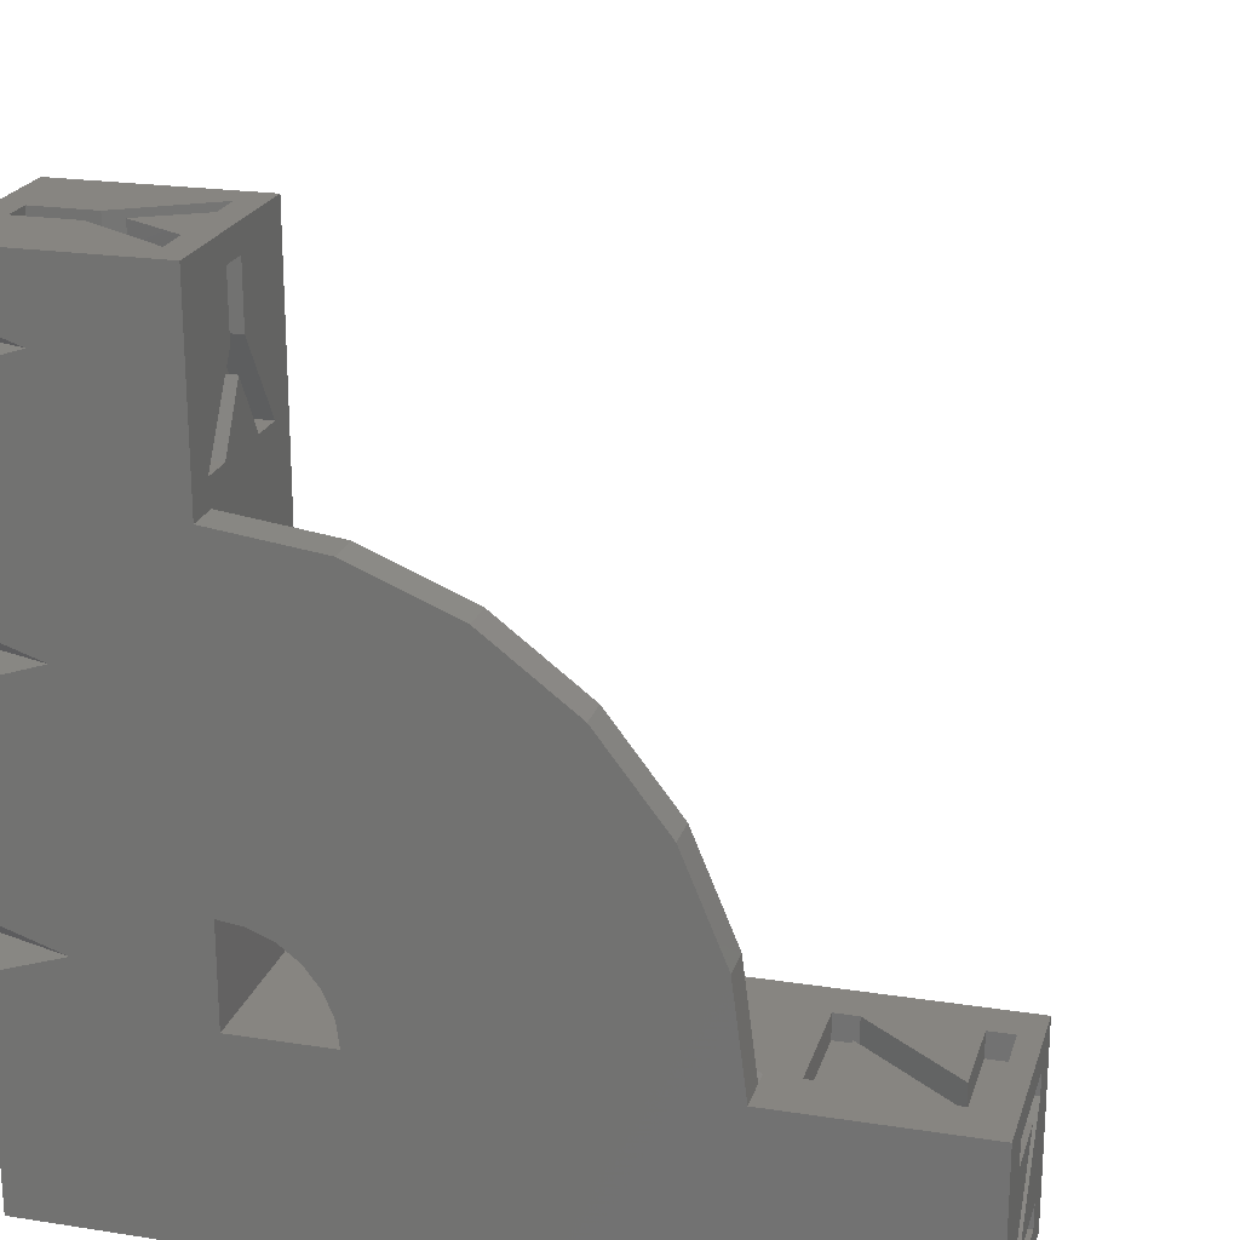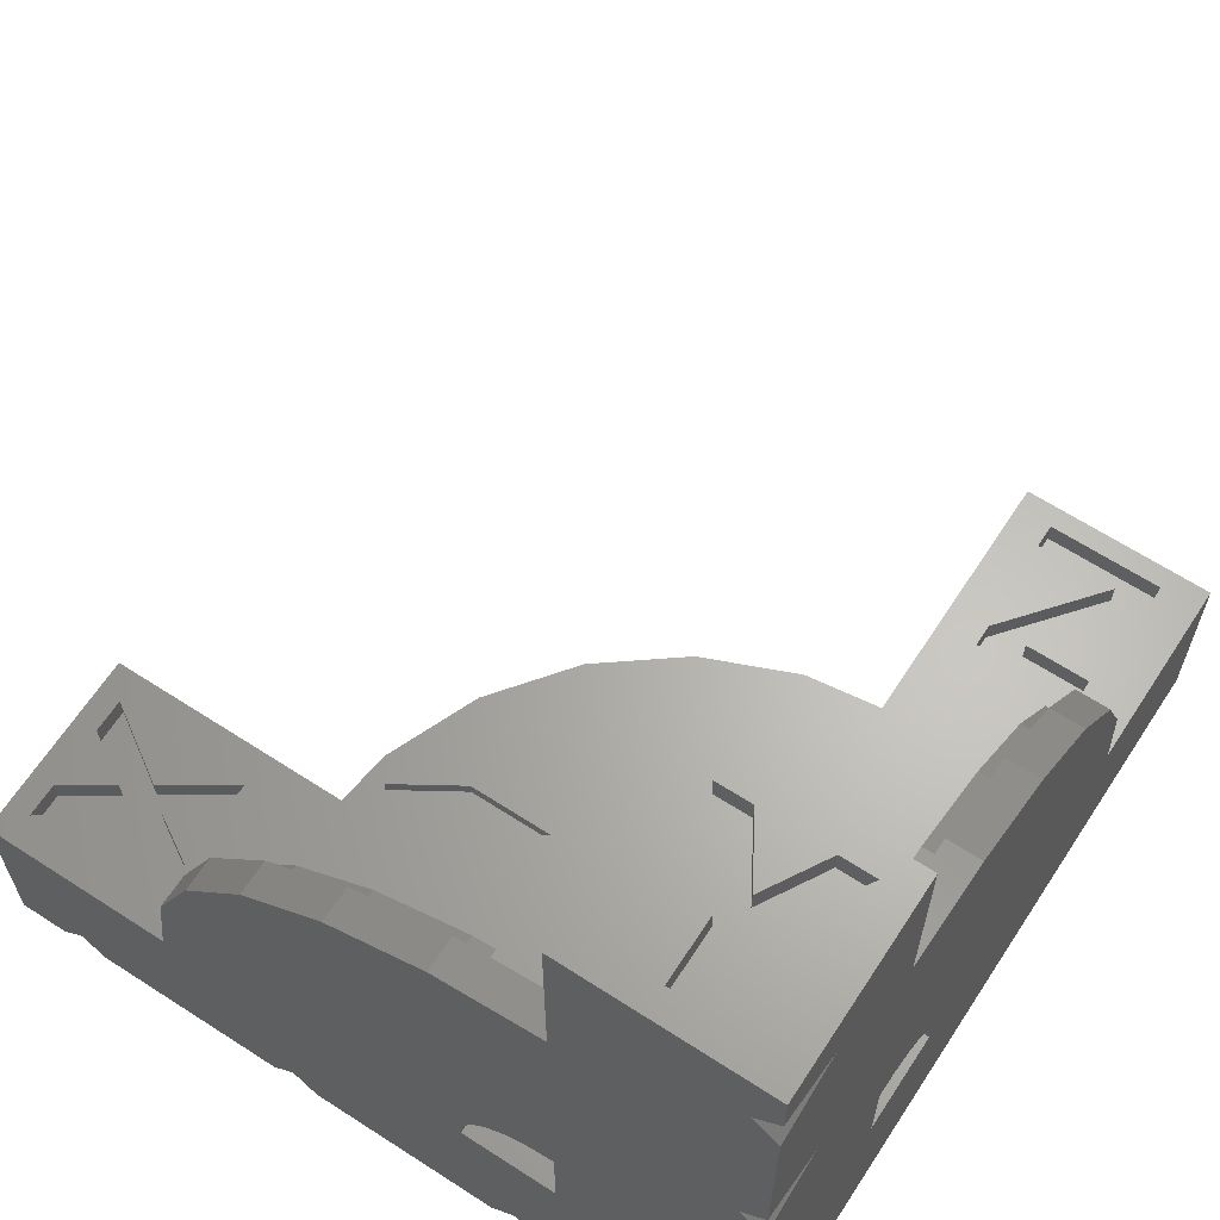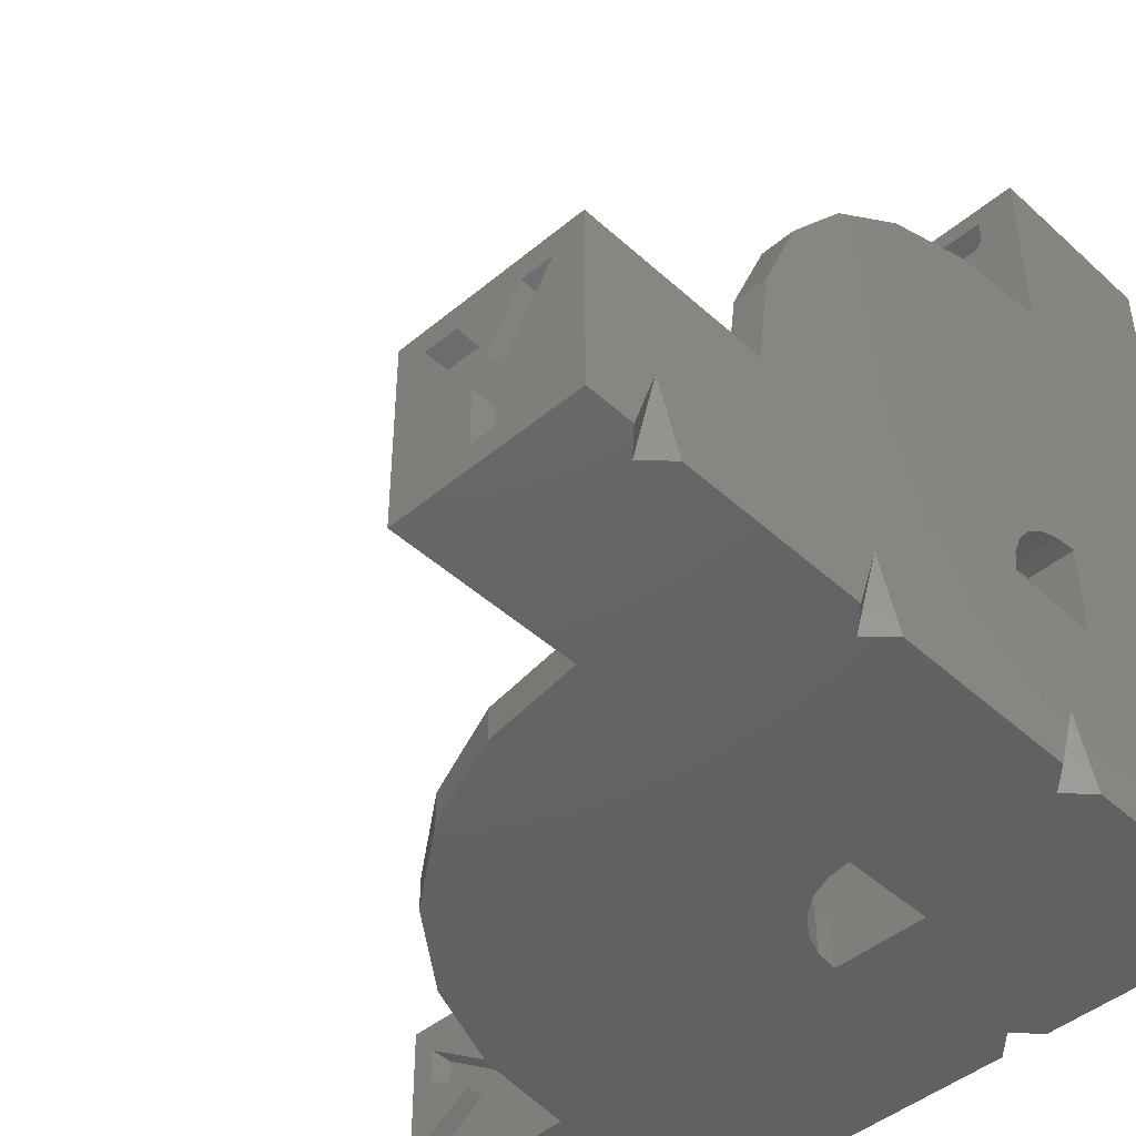
<metadata>
{"format":"stl","ext":"stl","renderer":"f3d","projection":"perspective","resolution":1024,"background":"white","views":[{"elev":21.8,"azim":-74.7,"up":"+Y"},{"elev":64.3,"azim":-146.9,"up":"+Y"},{"elev":-45.6,"azim":-136.2,"up":"+Z"}]}
</metadata>
<code>
# stl→obj: 372 verts, 752 faces
v 1.699 1.014 33
v 6.492 1.014 32
v 1.699 1.014 32
v 6.492 1.014 33
v 6.492 2.008 33
v 6.492 2.008 32
v 1.699 2.089 32
v 1.699 2.089 33
v 4.798 5.915 32
v 4.798 5.915 33
v 2.049 5.915 33
v 2.049 5.915 32
v 2.049 6.913 32
v 2.049 6.913 33
v 6.367 6.913 33
v 6.367 6.913 32
v 6.367 8 27.18
v 6.367 7 26.25
v 6.367 7 27.18
v 6.367 8 26.25
v 12.4 24.42 1.4
v 16.5 22.72 0
v 12.4 24.42 0
v 16.5 22.72 1.4
v 6.492 8 32.15
v 1.699 7 32.15
v 1.699 8 32.15
v 6.492 7 32.15
v 6.492 7 31.16
v 3.136 8 31.16
v 3.136 7 31.16
v 6.492 8 31.16
v 8 25 1.4
v 8 25 0
v 20.02 20.02 0
v 20.02 20.02 1.4
v 24.42 12.4 0
v 25 8 1.4
v 25 8 0
v 24.42 12.4 1.4
v 32 3.249 4.044
v 33 1.233 0.9658
v 32 1.233 0.9658
v 33 3.249 4.044
v 33 6.537 6.865
v 32 5.157 6.865
v 32 6.537 6.865
v 33 5.157 6.865
v 3.136 2.008 32
v 6.367 5.988 32
v 26.12 5.159 8
v 28.02 4 7
v 26.12 5.159 7
v 28.02 4 8
v 26.12 2.817 7
v 26.12 1.425 8
v 26.12 1.425 7
v 26.12 2.817 8
v 33 5.282 0.9658
v 32 6.718 0.9658
v 32 5.282 0.9658
v 33 6.718 0.9658
v 32 4.702 4
v 33 4.702 4
v 0 30 3
v 0 31 0
v 1 30 0
v 32.02 6.72 8
v 28.99 4.704 7
v 32.02 6.72 7
v 28.99 4.704 8
v 26.12 6.539 7
v 26.12 6.539 8
v 32 3.974 3.006
v 33 3.974 3.006
v 0 8 33
v 1.4 8 25
v 0 8 25
v 2 8 25
v 2.049 8 26.25
v 2.049 8 27.25
v 4.798 8 27.25
v 1.699 8 31.08
v 7.05e-15 8 12
v 8 8 8
v 0 8 8
v 2 8 12
v 8 8 33
v 2 8 23.99
v 8 33 0
v 8 26.05 1.245
v 8 25 2
v 8 26.05 6.763
v 8 26.05 2.642
v 8 26.05 5.39
v 8 29.47 3.406
v 8 31.95 3.406
v 8 12 8.46e-15
v 8 8 0
v 8 12 2
v 8 33 8
v 8 23.99 2
v 8 29.47 4.594
v 8 31.95 4.594
v 8 28.38 4.03
v 33 2.662 0.9658
v 32 2.662 0.9658
v 32.02 2.664 8
v 29.98 3.976 7
v 32.02 2.664 7
v 29.98 3.976 8
v 32.02 5.284 7
v 32.02 5.284 8
v 6.367 5.988 33
v 28.94 3.252 7
v 28.94 3.252 8
v 32 3.998 4.97
v 32 2.815 6.865
v 32 1.422 6.865
v 33 3.998 4.97
v 33 1.422 6.865
v 2 23.99 8
v 1.4 25 8
v 1.4 23.99 8
v 3.437 29.47 8
v 3.437 31.95 8
v 1.268 26.05 8
v 7.05e-15 12 8
v 2 12 8
v 2.64 26.05 8
v 4 28.38 8
v 5.388 26.05 8
v 6.785 26.05 8
v 0 33 8
v 4.624 31.95 8
v 4.624 29.47 8
v 0 25 8
v 2.64 33 6.95
v 5.388 33 6.95
v 4 33 4.616
v 0 33 0
v 3.437 33 1.05
v 4.624 33 1.05
v 3.437 33 3.525
v 1.268 33 6.95
v 4.624 33 3.533
v 6.785 33 6.95
v 32.02 1.235 8
v 32.02 1.235 7
v 1 20 0
v 1 10 0
v 9.035 11.86 8.46e-15
v 10 11.46 8.46e-15
v 10.83 10.83 8.46e-15
v 11.46 10 8.46e-15
v 11.86 9.035 8.46e-15
v 12 8 8.46e-15
v 0 3.814e-18 0
v 0 9 0
v 9 3.866e-17 0
v 10 1 2.011e-52
v 11 -1.007e-16 0
v 19 4.262e-17 -3.394e-50
v 20 1 0
v 21 -9.676e-17 0
v 22.72 16.5 0
v 29 6.093e-17 -6.789e-50
v 33 8 0
v 30 1 2.06e-52
v 31 -7.845e-17 0
v 33 3.814e-18 0
v 0 11 0
v 0 19 0
v 0 21 0
v 0 29 0
v 33 2.815 6.865
v 7 26.05 6.763
v 7 26.05 5.39
v 7 28.38 4.03
v 4.624 32 1.05
v 3.437 32 1.05
v 22.72 16.5 1.4
v 4.624 32 3.533
v 3.437 32 3.525
v 1.268 32 6.95
v 4 32 4.616
v 2.64 32 6.95
v 6.785 32 6.95
v 5.388 32 6.95
v 7 29.47 4.594
v 3.136 2.008 33
v 7 31.95 4.594
v 7 31.95 3.406
v 7 29.47 3.406
v 7 26.05 2.642
v 7 26.05 1.245
v 28.99 7 3.272
v 26.12 8 1.437
v 26.12 7 1.437
v 28.99 8 3.272
v 12.4 0 24.42
v 8 1.4 25
v 8 3.814e-18 25
v 12.4 1.4 24.42
v 32.02 7 1.256
v 32.02 8 1.256
v 32.02 8 2.692
v 32.02 7 2.692
v 0 22.72 16.5
v 1.4 24.42 12.4
v 0 24.42 12.4
v 1.4 22.72 16.5
v 16.5 2.289e-18 22.72
v 16.5 1.4 22.72
v 29.98 7 4
v 29.98 8 4
v 20.02 4.681e-18 20.02
v 20.02 1.4 20.02
v 32.02 7 5.312
v 32.02 8 5.312
v 0 20.02 20.02
v 1.4 20.02 20.02
v 22.72 7.015e-18 16.5
v 22.72 1.4 16.5
v 24.42 9.13e-18 12.4
v 24.42 1.4 12.4
v 25 1.4 8
v 25 3.814e-18 8
v 11.86 2 9.035
v 23.99 2 8
v 12 2 8
v 25 2 8
v 16.9 2 13
v 11.46 2 10
v 10.83 2 10.83
v 10 2 11.46
v 9.035 2 11.86
v 8 2 12
v 8 2 23.99
v 20.71 2 13
v 21.85 2 16
v 19.31 2 19.31
v 16 2 21.85
v 12.14 2 23.45
v 23.45 2 12.14
v 23.57 2 11.24
v 32.02 8 6.74
v 32.02 7 6.74
v 28.02 8 3.976
v 26.12 7 2.817
v 26.12 8 2.817
v 28.02 7 3.976
v 28.94 7 4.724
v 28.94 8 4.724
v 1.4 16.5 22.72
v 0 16.5 22.72
v 26.12 7 6.551
v 26.12 8 6.551
v 1.4 12.4 24.42
v 0 12.4 24.42
v 26.12 8 5.159
v 26.12 7 5.159
v 12 8 2
v 23.99 8 2
v 33 8 8
v 23.99 8 1.4
v 2 9.035 11.86
v 2 13 16.9
v 2 10 11.46
v 2 10.83 10.83
v 2 11.46 10
v 2 11.86 9.035
v 2 13 20.71
v 2 16 21.85
v 2 19.31 19.31
v 2 21.85 16
v 2 23.45 12.14
v 2 12.14 23.45
v 2 11.24 23.57
v 33 3.814e-18 8
v 2.049 7 27.25
v 2.049 7 26.25
v 4.798 7 27.25
v 1.699 7 31.08
v 8 1.779 25.93
v 7 6.097 25.93
v 7 1.779 25.93
v 8 6.097 25.93
v 8 2 8
v 8 6.097 26.93
v 8 6.447 30.76
v 8 6.447 31.83
v 8 3.814e-18 33
v 8 1.654 31.83
v 8 3.348 26.93
v 8 1.4 23.99
v 8 1.654 30.84
v 8 1.779 26.86
v 8 5.01 30.84
v 0 3.814e-18 33
v 7 3.348 26.93
v 7 6.097 26.93
v 7 6.447 30.76
v 7 6.447 31.83
v 7 1.654 31.83
v 7 1.654 30.84
v 7 5.01 30.84
v 7 1.779 26.86
v 4.624 29.47 7
v 4.624 31.95 7
v 3.437 31.95 7
v 2.64 26.05 7
v 1.268 26.05 7
v 3.437 29.47 7
v 4 28.38 7
v 5.388 26.05 7
v 6.785 26.05 7
v 12 2.824e-15 8
v 8 3.814e-18 8
v 8 2.824e-15 12
v 9.035 2.824e-15 11.86
v 10 2.824e-15 11.46
v 10.83 2.824e-15 10.83
v 11.46 2.824e-15 10
v 11.86 2.824e-15 9.035
v 7.05e-15 11.86 9.035
v 7.05e-15 11.46 10
v 7.05e-15 10.83 10.83
v 7.05e-15 10 11.46
v 7.05e-15 9.035 11.86
v 11.86 9.035 2
v 11.46 10 2
v 10.83 10.83 2
v 10 11.46 2
v 9.035 11.86 2
v 30 -2.267e-16 3
v 20 -2.451e-16 3
v 10 -2.49e-16 3
v 13 16.9 2
v 13 20.71 2
v 16 21.85 2
v 19.31 19.31 2
v 21.85 16 2
v 23.45 12.14 2
v 12.14 23.45 2
v 11.24 23.57 2
v 13 16.9 1.4
v 11.24 23.57 1.4
v 13 20.71 1.4
v 12.14 23.45 1.4
v 16 21.85 1.4
v 19.31 19.31 1.4
v 21.85 16 1.4
v 23.45 12.14 1.4
v 16.9 1.4 13
v 23.57 1.4 11.24
v 20.71 1.4 13
v 23.45 1.4 12.14
v 21.85 1.4 16
v 19.31 1.4 19.31
v 16 1.4 21.85
v 12.14 1.4 23.45
v 1.4 13 16.9
v 1.4 11.24 23.57
v 1.4 13 20.71
v 1.4 12.14 23.45
v 1.4 16 21.85
v 1.4 19.31 19.31
v 1.4 21.85 16
v 1.4 23.45 12.14
v 0 10 3
v 0 20 3
f 1 2 3
f 2 1 4
f 5 2 4
f 2 5 6
f 7 1 3
f 1 7 8
f 9 8 7
f 8 9 10
f 11 9 12
f 9 11 10
f 13 11 12
f 11 13 14
f 15 13 16
f 13 15 14
f 17 18 19
f 18 17 20
f 21 22 23
f 22 21 24
f 25 26 27
f 26 25 28
f 29 30 31
f 30 29 32
f 30 19 31
f 19 30 17
f 33 23 34
f 23 33 21
f 24 35 22
f 35 24 36
f 37 38 39
f 38 37 40
f 25 29 28
f 29 25 32
f 41 42 43
f 42 41 44
f 45 46 47
f 46 45 48
f 2 7 3
f 7 2 49
f 49 2 6
f 49 9 7
f 9 49 50
f 9 13 12
f 13 9 16
f 16 9 50
f 51 52 53
f 52 51 54
f 55 56 57
f 56 55 58
f 59 60 61
f 60 59 62
f 62 63 60
f 63 62 64
f 65 66 67
f 68 69 70
f 69 68 71
f 72 51 53
f 51 72 73
f 74 59 61
f 59 74 75
f 69 73 72
f 73 69 71
f 76 77 78
f 77 76 79
f 79 76 80
f 80 76 81
f 81 76 82
f 82 76 83
f 83 76 27
f 27 76 25
f 84 85 86
f 85 84 87
f 85 87 20
f 85 20 88
f 20 87 89
f 20 89 79
f 20 79 80
f 88 20 17
f 88 17 32
f 32 17 30
f 88 32 25
f 88 25 76
f 90 33 34
f 33 90 91
f 33 91 92
f 92 91 93
f 93 91 94
f 93 94 95
f 91 90 96
f 96 90 97
f 98 85 99
f 85 98 100
f 85 100 93
f 85 93 101
f 93 100 102
f 93 102 92
f 101 93 103
f 101 103 104
f 101 104 97
f 101 97 90
f 105 95 94
f 45 63 64
f 63 45 47
f 106 74 107
f 74 106 75
f 108 109 110
f 109 108 111
f 68 112 113
f 112 68 70
f 15 50 114
f 50 15 16
f 56 115 57
f 115 56 116
f 107 41 43
f 41 107 74
f 63 46 117
f 46 63 47
f 41 118 119
f 118 41 117
f 117 41 74
f 117 74 61
f 117 61 63
f 63 61 60
f 43 106 107
f 106 43 42
f 46 120 117
f 120 46 48
f 54 55 52
f 55 54 58
f 119 44 41
f 44 119 121
f 122 123 124
f 125 126 127
f 85 128 86
f 128 85 129
f 129 85 122
f 122 85 130
f 130 85 131
f 131 85 132
f 132 85 133
f 134 126 101
f 126 134 127
f 101 126 135
f 101 135 136
f 101 136 133
f 101 133 85
f 123 134 137
f 134 123 127
f 127 123 130
f 130 123 122
f 111 112 109
f 112 111 113
f 138 139 140
f 141 142 90
f 142 141 134
f 90 142 143
f 142 134 144
f 144 134 145
f 143 101 90
f 101 143 146
f 101 146 147
f 101 147 139
f 101 139 138
f 101 138 145
f 101 145 134
f 115 148 149
f 148 115 116
f 108 149 148
f 149 108 110
f 90 66 141
f 66 90 67
f 67 90 150
f 150 90 151
f 23 98 34
f 98 23 152
f 152 23 153
f 153 23 154
f 154 23 155
f 155 23 156
f 156 23 157
f 151 158 159
f 158 151 160
f 160 151 99
f 99 151 90
f 99 90 34
f 99 34 98
f 160 99 157
f 160 157 161
f 161 157 162
f 162 157 163
f 163 157 23
f 163 23 22
f 163 22 35
f 163 35 164
f 164 35 165
f 165 35 166
f 165 166 39
f 165 39 167
f 39 166 37
f 167 39 168
f 167 168 169
f 169 168 170
f 170 168 171
f 150 172 173
f 172 150 151
f 67 174 175
f 174 67 150
f 57 52 55
f 52 57 115
f 109 70 69
f 70 109 112
f 53 69 72
f 69 53 52
f 69 52 115
f 69 115 149
f 69 149 109
f 109 149 110
f 176 119 118
f 119 176 121
f 176 117 120
f 117 176 118
f 177 95 178
f 95 177 93
f 95 179 178
f 179 95 105
f 180 142 181
f 142 180 143
f 35 182 166
f 182 35 36
f 166 40 37
f 40 166 182
f 181 183 180
f 183 181 184
f 183 184 185
f 183 185 186
f 186 185 187
f 186 188 183
f 188 186 189
f 103 177 190
f 177 103 93
f 142 184 181
f 184 142 144
f 145 187 185
f 187 145 138
f 5 49 6
f 49 5 191
f 104 190 192
f 190 104 103
f 104 193 97
f 193 104 192
f 194 97 193
f 97 194 96
f 105 195 179
f 195 105 94
f 146 180 183
f 180 146 143
f 91 194 196
f 194 91 96
f 144 185 184
f 185 144 145
f 140 189 186
f 189 140 139
f 196 179 195
f 179 196 194
f 178 190 177
f 190 178 179
f 190 179 194
f 190 194 193
f 190 193 192
f 114 49 191
f 49 114 50
f 138 186 187
f 186 138 140
f 195 91 196
f 91 195 94
f 147 189 139
f 189 147 188
f 197 198 199
f 198 197 200
f 201 202 203
f 202 201 204
f 205 200 197
f 200 205 206
f 207 205 208
f 205 207 206
f 209 210 211
f 210 209 212
f 213 204 201
f 204 213 214
f 207 215 216
f 215 207 208
f 217 214 213
f 214 217 218
f 219 216 215
f 216 219 220
f 221 212 209
f 212 221 222
f 223 218 217
f 218 223 224
f 225 224 223
f 224 225 226
f 227 225 228
f 225 227 226
f 229 230 231
f 230 229 232
f 232 229 233
f 233 229 234
f 233 234 235
f 233 235 236
f 233 236 237
f 233 237 238
f 233 238 239
f 233 239 240
f 240 239 241
f 241 239 242
f 242 239 243
f 243 239 244
f 240 245 246
f 245 240 241
f 247 219 248
f 219 247 220
f 249 250 251
f 250 249 252
f 247 253 254
f 253 247 248
f 198 250 199
f 250 198 251
f 255 221 256
f 221 255 222
f 254 257 258
f 257 254 253
f 259 256 260
f 256 259 255
f 261 257 262
f 257 261 258
f 85 157 99
f 157 85 263
f 263 85 264
f 264 85 251
f 251 85 249
f 249 85 261
f 261 85 258
f 258 85 247
f 206 265 168
f 265 206 207
f 265 207 220
f 220 207 216
f 265 220 247
f 265 247 85
f 247 254 258
f 264 38 266
f 38 264 198
f 198 264 251
f 38 168 39
f 168 38 206
f 206 38 198
f 206 198 200
f 252 261 262
f 261 252 249
f 77 260 78
f 260 77 259
f 250 197 199
f 197 250 252
f 197 208 205
f 208 197 215
f 215 197 252
f 215 252 262
f 215 262 253
f 253 262 257
f 253 219 215
f 219 253 248
f 211 123 137
f 123 211 210
f 267 89 87
f 89 267 79
f 79 267 268
f 268 267 269
f 268 269 270
f 268 270 271
f 268 271 272
f 268 272 129
f 268 129 122
f 268 122 273
f 273 122 274
f 274 122 275
f 275 122 276
f 276 122 277
f 273 278 279
f 278 273 274
f 44 121 42
f 62 45 64
f 171 42 280
f 42 171 168
f 42 168 106
f 106 168 59
f 106 59 75
f 59 168 62
f 280 121 265
f 121 280 42
f 265 121 176
f 265 176 48
f 48 176 120
f 265 48 45
f 265 45 62
f 265 62 168
f 281 18 282
f 18 281 19
f 19 281 283
f 19 283 31
f 31 283 284
f 31 284 26
f 31 26 29
f 29 26 28
f 285 286 287
f 286 285 288
f 82 284 283
f 284 82 83
f 85 238 289
f 238 85 239
f 239 85 288
f 288 85 290
f 290 85 291
f 291 85 292
f 202 293 203
f 293 202 294
f 293 294 88
f 88 294 292
f 88 292 85
f 291 295 290
f 239 202 296
f 202 239 285
f 202 285 297
f 202 297 294
f 285 239 288
f 297 298 299
f 298 297 285
f 10 11 8
f 5 114 191
f 114 5 15
f 300 1 76
f 1 300 293
f 1 293 4
f 76 14 88
f 14 76 8
f 8 76 1
f 14 8 11
f 88 14 15
f 88 15 5
f 88 5 4
f 88 4 293
f 83 26 284
f 26 83 27
f 82 281 81
f 281 82 283
f 290 301 302
f 301 290 295
f 292 303 291
f 303 292 304
f 305 297 306
f 297 305 294
f 297 307 306
f 307 297 299
f 291 301 295
f 301 291 303
f 290 286 288
f 286 290 302
f 80 281 282
f 281 80 81
f 18 80 282
f 80 18 20
f 308 285 287
f 285 308 298
f 292 305 304
f 305 292 294
f 135 309 136
f 309 135 310
f 286 308 287
f 308 286 301
f 301 286 302
f 301 307 308
f 307 301 303
f 306 304 305
f 304 306 307
f 304 307 303
f 135 311 310
f 311 135 126
f 188 146 183
f 146 188 147
f 127 312 313
f 312 127 130
f 312 314 313
f 314 312 315
f 314 310 311
f 310 314 315
f 310 315 309
f 309 315 316
f 309 316 317
f 132 317 316
f 317 132 133
f 314 127 313
f 127 314 125
f 131 312 130
f 312 131 315
f 136 317 133
f 317 136 309
f 315 132 316
f 132 315 131
f 108 113 111
f 280 227 228
f 227 280 56
f 227 56 232
f 232 56 73
f 73 56 58
f 73 58 51
f 56 280 116
f 116 280 148
f 148 280 108
f 318 289 319
f 289 318 85
f 85 318 231
f 85 231 73
f 85 73 265
f 73 231 230
f 73 230 232
f 265 73 71
f 265 71 68
f 265 68 113
f 265 113 108
f 265 108 280
f 54 51 58
f 311 125 314
f 125 311 126
f 307 298 308
f 298 307 299
f 289 320 319
f 320 289 238
f 237 320 238
f 320 237 321
f 236 321 237
f 321 236 322
f 235 322 236
f 322 235 323
f 235 324 323
f 324 235 234
f 234 325 324
f 325 234 229
f 229 318 325
f 318 229 231
f 272 128 129
f 128 272 326
f 271 326 272
f 326 271 327
f 270 327 271
f 327 270 328
f 270 329 328
f 329 270 269
f 269 330 329
f 330 269 267
f 267 84 330
f 84 267 87
f 331 157 263
f 157 331 156
f 332 156 331
f 156 332 155
f 333 155 332
f 155 333 154
f 333 153 154
f 153 333 334
f 334 152 153
f 152 334 335
f 335 98 152
f 98 335 100
f 280 170 171
f 170 280 336
f 336 280 337
f 337 280 338
f 338 280 318
f 318 280 228
f 318 228 325
f 325 228 225
f 325 225 324
f 324 225 323
f 323 225 322
f 322 225 321
f 321 225 320
f 338 158 160
f 158 338 319
f 158 319 300
f 319 338 318
f 300 319 320
f 300 320 203
f 203 320 225
f 203 225 223
f 203 223 217
f 203 217 213
f 203 213 201
f 300 203 293
f 337 162 163
f 162 337 338
f 336 165 167
f 165 336 337
f 335 102 100
f 102 335 92
f 92 335 339
f 339 335 334
f 339 334 333
f 339 333 332
f 339 332 331
f 339 331 263
f 339 263 264
f 339 264 340
f 340 264 341
f 341 264 342
f 342 264 343
f 343 264 344
f 340 345 346
f 345 340 341
f 347 348 33
f 348 347 349
f 348 21 33
f 21 348 350
f 21 350 351
f 21 351 24
f 24 351 352
f 24 352 36
f 36 352 353
f 36 353 182
f 182 353 354
f 182 354 40
f 40 354 266
f 40 266 38
f 346 349 340
f 349 346 348
f 346 350 348
f 350 346 345
f 345 351 350
f 351 345 341
f 341 352 351
f 352 341 342
f 352 343 353
f 343 352 342
f 353 344 354
f 344 353 343
f 354 264 266
f 264 354 344
f 33 339 347
f 339 33 92
f 340 347 339
f 347 340 349
f 355 356 227
f 356 355 357
f 356 226 227
f 226 356 358
f 226 358 359
f 226 359 224
f 224 359 360
f 224 360 218
f 218 360 361
f 218 361 214
f 214 361 362
f 214 362 204
f 204 362 296
f 204 296 202
f 246 357 240
f 357 246 356
f 246 358 356
f 358 246 245
f 245 359 358
f 359 245 241
f 241 360 359
f 360 241 242
f 360 243 361
f 243 360 242
f 361 244 362
f 244 361 243
f 362 239 296
f 239 362 244
f 227 233 355
f 233 227 232
f 240 355 233
f 355 240 357
f 363 364 77
f 364 363 365
f 364 259 77
f 259 364 366
f 259 366 367
f 259 367 255
f 255 367 368
f 255 368 222
f 222 368 369
f 222 369 212
f 212 369 370
f 212 370 210
f 210 370 124
f 210 124 123
f 279 365 273
f 365 279 364
f 279 366 364
f 366 279 278
f 278 367 366
f 367 278 274
f 274 368 367
f 368 274 275
f 368 276 369
f 276 368 275
f 369 277 370
f 277 369 276
f 370 122 124
f 122 370 277
f 77 268 363
f 268 77 79
f 273 363 268
f 363 273 365
f 260 84 78
f 84 260 330
f 330 260 329
f 329 260 328
f 328 260 327
f 327 260 326
f 326 260 128
f 76 158 300
f 158 76 86
f 158 86 159
f 86 76 78
f 86 78 84
f 159 86 371
f 371 86 128
f 371 128 172
f 172 128 173
f 173 128 260
f 173 260 256
f 173 256 221
f 173 221 372
f 372 221 174
f 174 221 209
f 174 209 137
f 174 137 175
f 137 209 211
f 175 137 65
f 65 137 134
f 65 134 66
f 66 134 141
f 65 67 175
f 372 150 173
f 372 174 150
f 371 172 151
f 371 151 159
f 161 338 160
f 161 162 338
f 164 337 163
f 164 165 337
f 169 170 336
f 169 336 167

</code>
